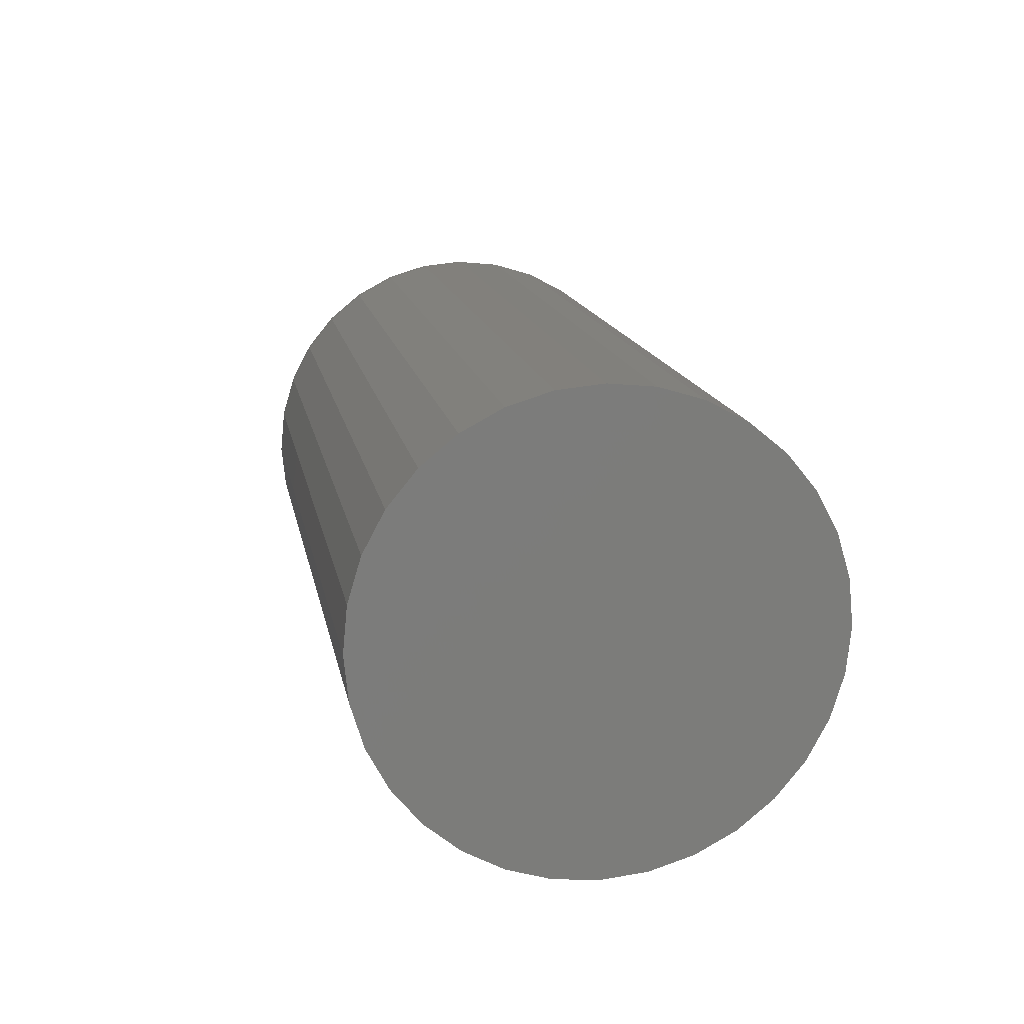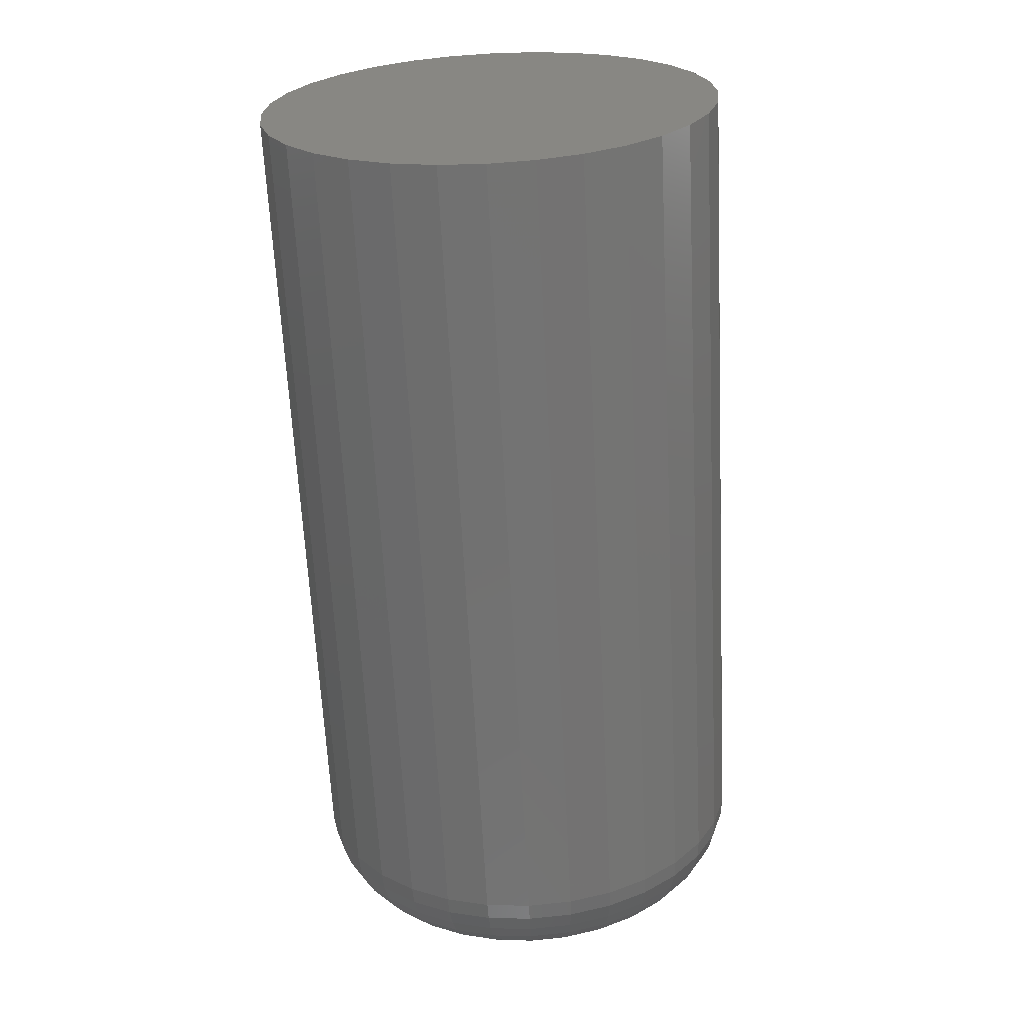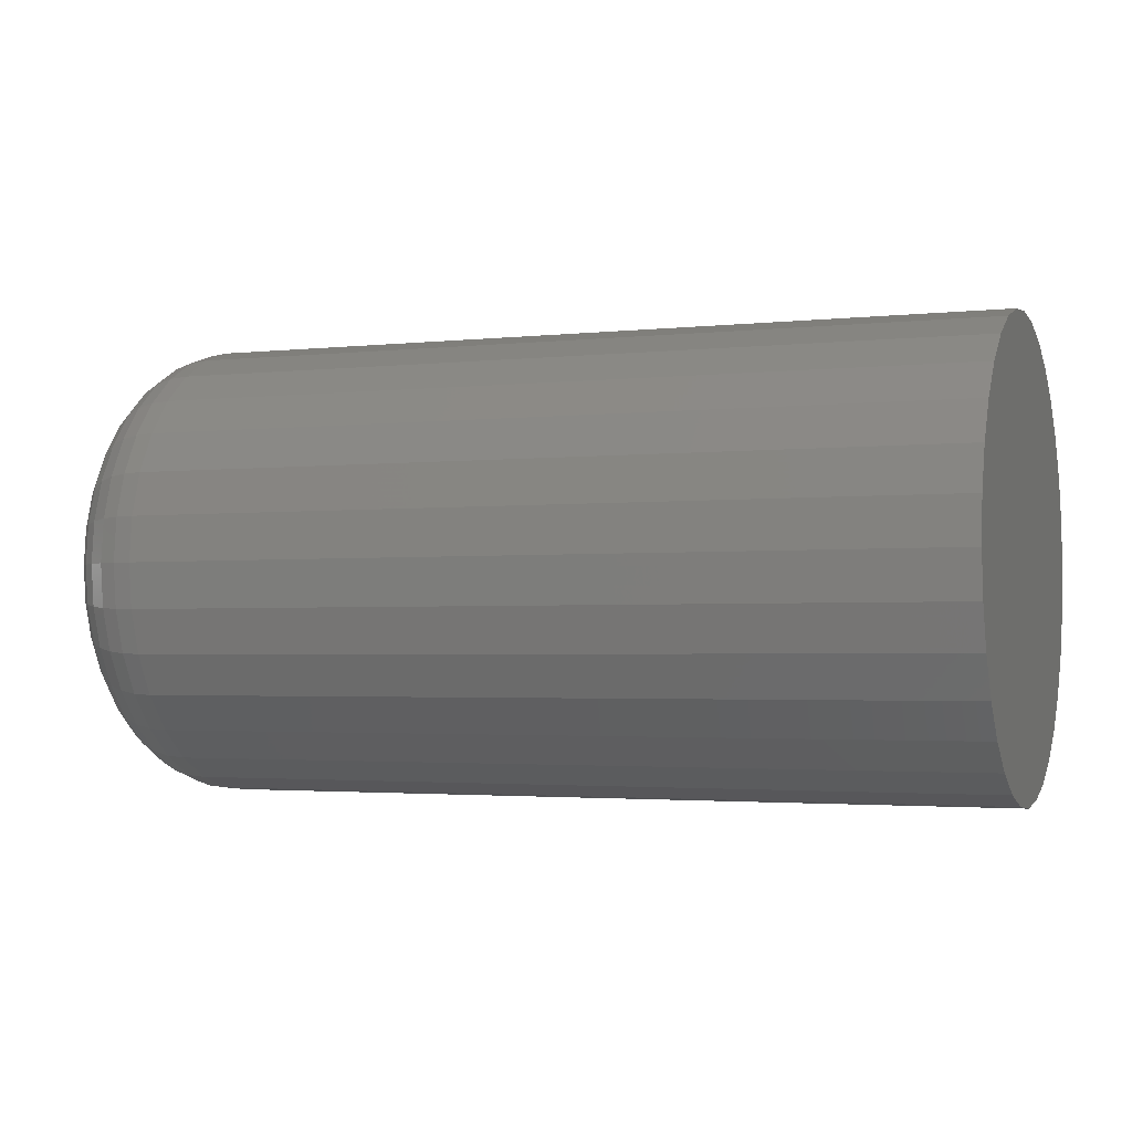
<metadata>
{"format":"stl","ext":"stl","renderer":"f3d","projection":"perspective","resolution":1024,"background":"white","views":[{"elev":14.6,"azim":-100.2,"up":"+Y"},{"elev":-64.7,"azim":-87.1,"up":"+Y"},{"elev":-2.4,"azim":-159.0,"up":"+Z"}]}
</metadata>
<code>
# stl→obj: 320 verts, 636 faces
v 0 0.001974 0.1895
v 0 0.03894 0.1858
v 0 -0.03499 0.1858
v 0 -0.07053 0.1751
v 0 0.07448 0.1751
v 0 0.03894 -0.1858
v 0 -0.03499 -0.1858
v 0 0.07448 -0.1751
v 0 0.001974 -0.1895
v 0 -0.07053 -0.1751
v 0 -0.1033 -0.1575
v 0 0.1072 -0.1575
v 0 -0.132 -0.134
v 0 0.136 -0.134
v 0 -0.1556 -0.1053
v 0 0.1595 -0.1053
v 0 -0.1731 -0.07251
v 0 0.177 -0.07251
v 0 -0.1839 -0.03696
v 0 0.1878 -0.03696
v 0 -0.1875 2.32e-17
v 0 0.1914 -2.32e-17
v 0 -0.1839 0.03696
v 0 0.1878 0.03696
v 0 -0.1731 0.07251
v 0 0.177 0.07251
v 0 -0.1556 0.1053
v 0 0.1595 0.1053
v 0 -0.132 0.134
v 0 0.136 0.134
v 0 -0.1033 0.1575
v 0 0.1072 0.1575
v 0.6719 0.1914 -2.379e-16
v 0.6719 0.1878 -0.03696
v 0.6719 0.177 -0.07251
v 0.6719 0.1595 -0.1053
v 0.6719 0.136 -0.134
v 0.6719 0.1072 -0.1575
v 0.6719 0.07448 -0.1751
v 0.6719 0.03894 -0.1858
v 0.6719 0.001974 -0.1895
v 0.6719 -0.03499 -0.1858
v 0.6719 -0.07053 -0.1751
v 0.6719 -0.1033 -0.1575
v 0.6719 -0.132 -0.134
v 0.6719 -0.1556 -0.1053
v 0.6719 -0.1731 -0.07251
v 0.6719 -0.1839 -0.03696
v 0.6719 -0.1875 2.32e-17
v 0.6719 -0.1839 0.03696
v 0.6719 -0.1731 0.07251
v 0.6719 -0.1556 0.1053
v 0.6719 -0.132 0.134
v 0.6719 -0.1033 0.1575
v 0.6719 -0.07053 0.1751
v 0.6719 -0.03499 0.1858
v 0.6719 0.001974 0.1895
v 0.6719 0.03894 0.1858
v 0.6719 0.07448 0.1751
v 0.6719 0.1072 0.1575
v 0.6719 0.136 0.134
v 0.6719 0.1595 0.1053
v 0.6719 0.177 0.07251
v 0.6719 0.1878 0.03696
v 0.75 -0.01975 0.1092
v 0.75 0.0237 0.1092
v 0.75 0.001974 0.1113
v 0.75 -0.04064 0.1029
v 0.75 0.04458 0.1029
v 0.75 -0.05989 0.09258
v 0.75 0.06384 0.09258
v 0.75 0.06384 -0.09258
v 0.75 -0.04064 -0.1029
v 0.75 0.04458 -0.1029
v 0.75 -0.01975 -0.1092
v 0.75 0.0237 -0.1092
v 0.75 0.001974 -0.1113
v 0.75 0.08071 0.07874
v 0.75 -0.07676 0.07874
v 0.75 0.09456 0.06186
v 0.75 -0.09061 0.06186
v 0.75 0.1048 0.04261
v 0.75 -0.1009 0.04261
v 0.75 0.1112 0.02172
v 0.75 -0.1072 0.02172
v 0.75 0.1133 -4.953e-17
v 0.75 -0.1094 -4.444e-17
v 0.75 0.1112 -0.02172
v 0.75 -0.1072 -0.02172
v 0.75 0.1048 -0.04261
v 0.75 -0.1009 -0.04261
v 0.75 0.09456 -0.06186
v 0.75 -0.09061 -0.06186
v 0.75 0.08071 -0.07874
v 0.75 -0.07676 -0.07874
v 0.75 -0.05989 -0.09258
v 0.7485 -0.1246 -4.163e-17
v 0.7485 -0.1222 0.0247
v 0.7441 -0.1393 -3.469e-17
v 0.7441 -0.1366 0.02756
v 0.7368 -0.1528 -4.163e-17
v 0.7368 -0.1498 0.03019
v 0.7271 -0.1646 -2.776e-17
v 0.7271 -0.1614 0.0325
v 0.7153 -0.1743 -2.776e-17
v 0.7153 -0.1709 0.0344
v 0.7018 -0.1816 -2.776e-17
v 0.7018 -0.178 0.0358
v 0.6871 -0.186 -4.163e-17
v 0.6871 -0.1824 0.03667
v 0.7485 0.1261 0.0247
v 0.7485 0.1286 -2.776e-16
v 0.7441 0.1405 0.02756
v 0.7441 0.1432 -3.053e-16
v 0.7368 0.1538 0.03019
v 0.7368 0.1567 -3.331e-16
v 0.7271 0.1654 0.0325
v 0.7271 0.1686 -3.469e-16
v 0.7153 0.1749 0.0344
v 0.7153 0.1783 -3.747e-16
v 0.7018 0.182 0.0358
v 0.7018 0.1855 -3.886e-16
v 0.6871 0.1863 0.03667
v 0.6871 0.1899 -4.025e-16
v 0.7485 0.1189 0.04844
v 0.7441 0.1325 0.05405
v 0.7368 0.1449 0.05922
v 0.7271 0.1559 0.06375
v 0.7153 0.1649 0.06747
v 0.7018 0.1715 0.07023
v 0.6871 0.1756 0.07193
v 0.7485 0.1072 0.07033
v 0.7441 0.1194 0.07847
v 0.7368 0.1306 0.08598
v 0.7271 0.1405 0.09255
v 0.7153 0.1486 0.09795
v 0.7018 0.1546 0.102
v 0.6871 0.1583 0.1044
v 0.7485 0.09149 0.08951
v 0.7441 0.1018 0.09988
v 0.7368 0.1114 0.1094
v 0.7271 0.1198 0.1178
v 0.7153 0.1266 0.1247
v 0.7018 0.1317 0.1298
v 0.6871 0.1349 0.1329
v 0.7485 0.0723 0.1053
v 0.7441 0.08045 0.1174
v 0.7368 0.08795 0.1287
v 0.7271 0.09453 0.1385
v 0.7153 0.09992 0.1466
v 0.7018 0.1039 0.1526
v 0.6871 0.1064 0.1563
v 0.7485 0.05042 0.117
v 0.7441 0.05603 0.1305
v 0.7368 0.06119 0.143
v 0.7271 0.06573 0.1539
v 0.7153 0.06944 0.1629
v 0.7018 0.07221 0.1696
v 0.6871 0.07391 0.1737
v 0.7485 0.02667 0.1242
v 0.7441 0.02953 0.1385
v 0.7368 0.03216 0.1518
v 0.7271 0.03447 0.1634
v 0.7153 0.03637 0.1729
v 0.7018 0.03778 0.18
v 0.6871 0.03865 0.1844
v 0.7485 0.001974 0.1266
v 0.7441 0.001974 0.1412
v 0.7368 0.001974 0.1548
v 0.7271 0.001974 0.1666
v 0.7153 0.001974 0.1763
v 0.7018 0.001974 0.1835
v 0.6871 0.001974 0.188
v 0.7485 -0.02272 0.1242
v 0.7441 -0.02558 0.1385
v 0.7368 -0.02822 0.1518
v 0.7271 -0.03053 0.1634
v 0.7153 -0.03242 0.1729
v 0.7018 -0.03383 0.18
v 0.6871 -0.0347 0.1844
v 0.7485 -0.04647 0.117
v 0.7441 -0.05208 0.1305
v 0.7368 -0.05725 0.143
v 0.7271 -0.06178 0.1539
v 0.7153 -0.0655 0.1629
v 0.7018 -0.06826 0.1696
v 0.6871 -0.06996 0.1737
v 0.7485 -0.06836 0.1053
v 0.7441 -0.0765 0.1174
v 0.7368 -0.084 0.1287
v 0.7271 -0.09058 0.1385
v 0.7153 -0.09598 0.1466
v 0.7018 -0.09999 0.1526
v 0.6871 -0.1025 0.1563
v 0.7485 -0.08754 0.08951
v 0.7441 -0.0979 0.09988
v 0.7368 -0.1075 0.1094
v 0.7271 -0.1158 0.1178
v 0.7153 -0.1227 0.1247
v 0.7018 -0.1278 0.1298
v 0.6871 -0.1309 0.1329
v 0.7485 -0.1033 0.07033
v 0.7441 -0.1155 0.07847
v 0.7368 -0.1267 0.08598
v 0.7271 -0.1365 0.09255
v 0.7153 -0.1446 0.09795
v 0.7018 -0.1506 0.102
v 0.6871 -0.1543 0.1044
v 0.7485 -0.115 0.04844
v 0.7441 -0.1285 0.05405
v 0.7368 -0.141 0.05922
v 0.7271 -0.1519 0.06375
v 0.7153 -0.1609 0.06747
v 0.7018 -0.1676 0.07023
v 0.6871 -0.1717 0.07193
v 0.7485 0.1261 -0.0247
v 0.7441 0.1405 -0.02756
v 0.7368 0.1538 -0.03019
v 0.7271 0.1654 -0.0325
v 0.7153 0.1749 -0.0344
v 0.7018 0.182 -0.0358
v 0.6871 0.1863 -0.03667
v 0.7485 -0.1222 -0.0247
v 0.7441 -0.1366 -0.02756
v 0.7368 -0.1498 -0.03019
v 0.7271 -0.1614 -0.0325
v 0.7153 -0.1709 -0.0344
v 0.7018 -0.178 -0.0358
v 0.6871 -0.1824 -0.03667
v 0.7485 -0.115 -0.04844
v 0.7441 -0.1285 -0.05405
v 0.7368 -0.141 -0.05922
v 0.7271 -0.1519 -0.06375
v 0.7153 -0.1609 -0.06747
v 0.7018 -0.1676 -0.07023
v 0.6871 -0.1717 -0.07193
v 0.7485 -0.1033 -0.07033
v 0.7441 -0.1155 -0.07847
v 0.7368 -0.1267 -0.08598
v 0.7271 -0.1365 -0.09255
v 0.7153 -0.1446 -0.09795
v 0.7018 -0.1506 -0.102
v 0.6871 -0.1543 -0.1044
v 0.7485 -0.08754 -0.08951
v 0.7441 -0.0979 -0.09988
v 0.7368 -0.1075 -0.1094
v 0.7271 -0.1158 -0.1178
v 0.7153 -0.1227 -0.1247
v 0.7018 -0.1278 -0.1298
v 0.6871 -0.1309 -0.1329
v 0.7485 -0.06836 -0.1053
v 0.7441 -0.0765 -0.1174
v 0.7368 -0.084 -0.1287
v 0.7271 -0.09058 -0.1385
v 0.7153 -0.09598 -0.1466
v 0.7018 -0.09999 -0.1526
v 0.6871 -0.1025 -0.1563
v 0.7485 -0.04647 -0.117
v 0.7441 -0.05208 -0.1305
v 0.7368 -0.05725 -0.143
v 0.7271 -0.06178 -0.1539
v 0.7153 -0.0655 -0.1629
v 0.7018 -0.06826 -0.1696
v 0.6871 -0.06996 -0.1737
v 0.7485 -0.02272 -0.1242
v 0.7441 -0.02558 -0.1385
v 0.7368 -0.02822 -0.1518
v 0.7271 -0.03053 -0.1634
v 0.7153 -0.03242 -0.1729
v 0.7018 -0.03383 -0.18
v 0.6871 -0.0347 -0.1844
v 0.7485 0.001974 -0.1266
v 0.7441 0.001974 -0.1412
v 0.7368 0.001974 -0.1548
v 0.7271 0.001974 -0.1666
v 0.7153 0.001974 -0.1763
v 0.7018 0.001974 -0.1835
v 0.6871 0.001974 -0.188
v 0.7485 0.02667 -0.1242
v 0.7441 0.02953 -0.1385
v 0.7368 0.03216 -0.1518
v 0.7271 0.03447 -0.1634
v 0.7153 0.03637 -0.1729
v 0.7018 0.03778 -0.18
v 0.6871 0.03865 -0.1844
v 0.7485 0.05042 -0.117
v 0.7441 0.05603 -0.1305
v 0.7368 0.06119 -0.143
v 0.7271 0.06573 -0.1539
v 0.7153 0.06944 -0.1629
v 0.7018 0.07221 -0.1696
v 0.6871 0.07391 -0.1737
v 0.7485 0.0723 -0.1053
v 0.7441 0.08045 -0.1174
v 0.7368 0.08795 -0.1287
v 0.7271 0.09453 -0.1385
v 0.7153 0.09992 -0.1466
v 0.7018 0.1039 -0.1526
v 0.6871 0.1064 -0.1563
v 0.7485 0.09149 -0.08951
v 0.7441 0.1018 -0.09988
v 0.7368 0.1114 -0.1094
v 0.7271 0.1198 -0.1178
v 0.7153 0.1266 -0.1247
v 0.7018 0.1317 -0.1298
v 0.6871 0.1349 -0.1329
v 0.7485 0.1072 -0.07033
v 0.7441 0.1194 -0.07847
v 0.7368 0.1306 -0.08598
v 0.7271 0.1405 -0.09255
v 0.7153 0.1486 -0.09795
v 0.7018 0.1546 -0.102
v 0.6871 0.1583 -0.1044
v 0.7485 0.1189 -0.04844
v 0.7441 0.1325 -0.05405
v 0.7368 0.1449 -0.05922
v 0.7271 0.1559 -0.06375
v 0.7153 0.1649 -0.06747
v 0.7018 0.1715 -0.07023
v 0.6871 0.1756 -0.07193
f 1 2 3
f 4 3 2
f 5 4 2
f 6 7 8
f 9 7 6
f 7 10 8
f 8 10 11
f 8 11 12
f 12 11 13
f 12 13 14
f 14 13 15
f 14 15 16
f 16 15 17
f 16 17 18
f 18 17 19
f 18 19 20
f 20 19 21
f 20 21 22
f 22 21 23
f 22 23 24
f 24 23 25
f 24 25 26
f 26 25 27
f 26 27 28
f 28 27 29
f 28 29 30
f 30 29 31
f 30 31 32
f 32 31 4
f 32 4 5
f 22 33 20
f 20 33 34
f 20 34 18
f 18 34 35
f 18 35 16
f 16 35 36
f 16 36 14
f 14 36 37
f 14 37 12
f 12 37 38
f 12 38 8
f 8 38 39
f 8 39 6
f 6 39 40
f 6 40 9
f 9 40 41
f 9 41 7
f 7 41 42
f 7 42 10
f 10 42 43
f 10 43 11
f 11 43 44
f 11 44 13
f 13 44 45
f 13 45 15
f 15 45 46
f 15 46 17
f 17 46 47
f 17 47 19
f 19 47 48
f 19 48 21
f 21 48 49
f 21 49 23
f 23 49 50
f 23 50 25
f 25 50 51
f 25 51 27
f 27 51 52
f 27 52 29
f 29 52 53
f 29 53 31
f 31 53 54
f 31 54 4
f 4 54 55
f 4 55 3
f 3 55 56
f 3 56 1
f 1 56 57
f 1 57 2
f 2 57 58
f 2 58 5
f 5 58 59
f 5 59 32
f 32 59 60
f 32 60 30
f 30 60 61
f 30 61 28
f 28 61 62
f 28 62 26
f 26 62 63
f 26 63 24
f 24 63 64
f 24 64 22
f 22 64 33
f 65 66 67
f 66 65 68
f 66 68 69
f 69 68 70
f 69 70 71
f 72 73 74
f 74 73 75
f 74 75 76
f 76 75 77
f 71 70 78
f 78 70 79
f 78 79 80
f 80 79 81
f 80 81 82
f 82 81 83
f 82 83 84
f 84 83 85
f 84 85 86
f 86 85 87
f 86 87 88
f 88 87 89
f 88 89 90
f 90 89 91
f 90 91 92
f 92 91 93
f 92 93 94
f 94 93 95
f 94 95 72
f 72 95 96
f 72 96 73
f 87 85 97
f 97 85 98
f 97 98 99
f 99 98 100
f 99 100 101
f 101 100 102
f 101 102 103
f 103 102 104
f 103 104 105
f 105 104 106
f 105 106 107
f 107 106 108
f 107 108 109
f 109 108 110
f 109 110 49
f 49 110 50
f 84 86 111
f 111 86 112
f 111 112 113
f 113 112 114
f 113 114 115
f 115 114 116
f 115 116 117
f 117 116 118
f 117 118 119
f 119 118 120
f 119 120 121
f 121 120 122
f 121 122 123
f 123 122 124
f 123 124 64
f 64 124 33
f 82 84 125
f 125 84 111
f 125 111 126
f 126 111 113
f 126 113 127
f 127 113 115
f 127 115 128
f 128 115 117
f 128 117 129
f 129 117 119
f 129 119 130
f 130 119 121
f 130 121 131
f 131 121 123
f 131 123 63
f 63 123 64
f 80 82 132
f 132 82 125
f 132 125 133
f 133 125 126
f 133 126 134
f 134 126 127
f 134 127 135
f 135 127 128
f 135 128 136
f 136 128 129
f 136 129 137
f 137 129 130
f 137 130 138
f 138 130 131
f 138 131 62
f 62 131 63
f 78 80 139
f 139 80 132
f 139 132 140
f 140 132 133
f 140 133 141
f 141 133 134
f 141 134 142
f 142 134 135
f 142 135 143
f 143 135 136
f 143 136 144
f 144 136 137
f 144 137 145
f 145 137 138
f 145 138 61
f 61 138 62
f 71 78 146
f 146 78 139
f 146 139 147
f 147 139 140
f 147 140 148
f 148 140 141
f 148 141 149
f 149 141 142
f 149 142 150
f 150 142 143
f 150 143 151
f 151 143 144
f 151 144 152
f 152 144 145
f 152 145 60
f 60 145 61
f 69 71 153
f 153 71 146
f 153 146 154
f 154 146 147
f 154 147 155
f 155 147 148
f 155 148 156
f 156 148 149
f 156 149 157
f 157 149 150
f 157 150 158
f 158 150 151
f 158 151 159
f 159 151 152
f 159 152 59
f 59 152 60
f 66 69 160
f 160 69 153
f 160 153 161
f 161 153 154
f 161 154 162
f 162 154 155
f 162 155 163
f 163 155 156
f 163 156 164
f 164 156 157
f 164 157 165
f 165 157 158
f 165 158 166
f 166 158 159
f 166 159 58
f 58 159 59
f 67 66 167
f 167 66 160
f 167 160 168
f 168 160 161
f 168 161 169
f 169 161 162
f 169 162 170
f 170 162 163
f 170 163 171
f 171 163 164
f 171 164 172
f 172 164 165
f 172 165 173
f 173 165 166
f 173 166 57
f 57 166 58
f 65 67 174
f 174 67 167
f 174 167 175
f 175 167 168
f 175 168 176
f 176 168 169
f 176 169 177
f 177 169 170
f 177 170 178
f 178 170 171
f 178 171 179
f 179 171 172
f 179 172 180
f 180 172 173
f 180 173 56
f 56 173 57
f 68 65 181
f 181 65 174
f 181 174 182
f 182 174 175
f 182 175 183
f 183 175 176
f 183 176 184
f 184 176 177
f 184 177 185
f 185 177 178
f 185 178 186
f 186 178 179
f 186 179 187
f 187 179 180
f 187 180 55
f 55 180 56
f 70 68 188
f 188 68 181
f 188 181 189
f 189 181 182
f 189 182 190
f 190 182 183
f 190 183 191
f 191 183 184
f 191 184 192
f 192 184 185
f 192 185 193
f 193 185 186
f 193 186 194
f 194 186 187
f 194 187 54
f 54 187 55
f 79 70 195
f 195 70 188
f 195 188 196
f 196 188 189
f 196 189 197
f 197 189 190
f 197 190 198
f 198 190 191
f 198 191 199
f 199 191 192
f 199 192 200
f 200 192 193
f 200 193 201
f 201 193 194
f 201 194 53
f 53 194 54
f 81 79 202
f 202 79 195
f 202 195 203
f 203 195 196
f 203 196 204
f 204 196 197
f 204 197 205
f 205 197 198
f 205 198 206
f 206 198 199
f 206 199 207
f 207 199 200
f 207 200 208
f 208 200 201
f 208 201 52
f 52 201 53
f 83 81 209
f 209 81 202
f 209 202 210
f 210 202 203
f 210 203 211
f 211 203 204
f 211 204 212
f 212 204 205
f 212 205 213
f 213 205 206
f 213 206 214
f 214 206 207
f 214 207 215
f 215 207 208
f 215 208 51
f 51 208 52
f 85 83 98
f 98 83 209
f 98 209 100
f 100 209 210
f 100 210 102
f 102 210 211
f 102 211 104
f 104 211 212
f 104 212 106
f 106 212 213
f 106 213 108
f 108 213 214
f 108 214 110
f 110 214 215
f 110 215 50
f 50 215 51
f 86 88 112
f 112 88 216
f 112 216 114
f 114 216 217
f 114 217 116
f 116 217 218
f 116 218 118
f 118 218 219
f 118 219 120
f 120 219 220
f 120 220 122
f 122 220 221
f 122 221 124
f 124 221 222
f 124 222 33
f 33 222 34
f 89 87 223
f 223 87 97
f 223 97 224
f 224 97 99
f 224 99 225
f 225 99 101
f 225 101 226
f 226 101 103
f 226 103 227
f 227 103 105
f 227 105 228
f 228 105 107
f 228 107 229
f 229 107 109
f 229 109 48
f 48 109 49
f 91 89 230
f 230 89 223
f 230 223 231
f 231 223 224
f 231 224 232
f 232 224 225
f 232 225 233
f 233 225 226
f 233 226 234
f 234 226 227
f 234 227 235
f 235 227 228
f 235 228 236
f 236 228 229
f 236 229 47
f 47 229 48
f 93 91 237
f 237 91 230
f 237 230 238
f 238 230 231
f 238 231 239
f 239 231 232
f 239 232 240
f 240 232 233
f 240 233 241
f 241 233 234
f 241 234 242
f 242 234 235
f 242 235 243
f 243 235 236
f 243 236 46
f 46 236 47
f 95 93 244
f 244 93 237
f 244 237 245
f 245 237 238
f 245 238 246
f 246 238 239
f 246 239 247
f 247 239 240
f 247 240 248
f 248 240 241
f 248 241 249
f 249 241 242
f 249 242 250
f 250 242 243
f 250 243 45
f 45 243 46
f 96 95 251
f 251 95 244
f 251 244 252
f 252 244 245
f 252 245 253
f 253 245 246
f 253 246 254
f 254 246 247
f 254 247 255
f 255 247 248
f 255 248 256
f 256 248 249
f 256 249 257
f 257 249 250
f 257 250 44
f 44 250 45
f 73 96 258
f 258 96 251
f 258 251 259
f 259 251 252
f 259 252 260
f 260 252 253
f 260 253 261
f 261 253 254
f 261 254 262
f 262 254 255
f 262 255 263
f 263 255 256
f 263 256 264
f 264 256 257
f 264 257 43
f 43 257 44
f 75 73 265
f 265 73 258
f 265 258 266
f 266 258 259
f 266 259 267
f 267 259 260
f 267 260 268
f 268 260 261
f 268 261 269
f 269 261 262
f 269 262 270
f 270 262 263
f 270 263 271
f 271 263 264
f 271 264 42
f 42 264 43
f 77 75 272
f 272 75 265
f 272 265 273
f 273 265 266
f 273 266 274
f 274 266 267
f 274 267 275
f 275 267 268
f 275 268 276
f 276 268 269
f 276 269 277
f 277 269 270
f 277 270 278
f 278 270 271
f 278 271 41
f 41 271 42
f 76 77 279
f 279 77 272
f 279 272 280
f 280 272 273
f 280 273 281
f 281 273 274
f 281 274 282
f 282 274 275
f 282 275 283
f 283 275 276
f 283 276 284
f 284 276 277
f 284 277 285
f 285 277 278
f 285 278 40
f 40 278 41
f 74 76 286
f 286 76 279
f 286 279 287
f 287 279 280
f 287 280 288
f 288 280 281
f 288 281 289
f 289 281 282
f 289 282 290
f 290 282 283
f 290 283 291
f 291 283 284
f 291 284 292
f 292 284 285
f 292 285 39
f 39 285 40
f 72 74 293
f 293 74 286
f 293 286 294
f 294 286 287
f 294 287 295
f 295 287 288
f 295 288 296
f 296 288 289
f 296 289 297
f 297 289 290
f 297 290 298
f 298 290 291
f 298 291 299
f 299 291 292
f 299 292 38
f 38 292 39
f 94 72 300
f 300 72 293
f 300 293 301
f 301 293 294
f 301 294 302
f 302 294 295
f 302 295 303
f 303 295 296
f 303 296 304
f 304 296 297
f 304 297 305
f 305 297 298
f 305 298 306
f 306 298 299
f 306 299 37
f 37 299 38
f 92 94 307
f 307 94 300
f 307 300 308
f 308 300 301
f 308 301 309
f 309 301 302
f 309 302 310
f 310 302 303
f 310 303 311
f 311 303 304
f 311 304 312
f 312 304 305
f 312 305 313
f 313 305 306
f 313 306 36
f 36 306 37
f 90 92 314
f 314 92 307
f 314 307 315
f 315 307 308
f 315 308 316
f 316 308 309
f 316 309 317
f 317 309 310
f 317 310 318
f 318 310 311
f 318 311 319
f 319 311 312
f 319 312 320
f 320 312 313
f 320 313 35
f 35 313 36
f 88 90 216
f 216 90 314
f 216 314 217
f 217 314 315
f 217 315 218
f 218 315 316
f 218 316 219
f 219 316 317
f 219 317 220
f 220 317 318
f 220 318 221
f 221 318 319
f 221 319 222
f 222 319 320
f 222 320 34
f 34 320 35

</code>
